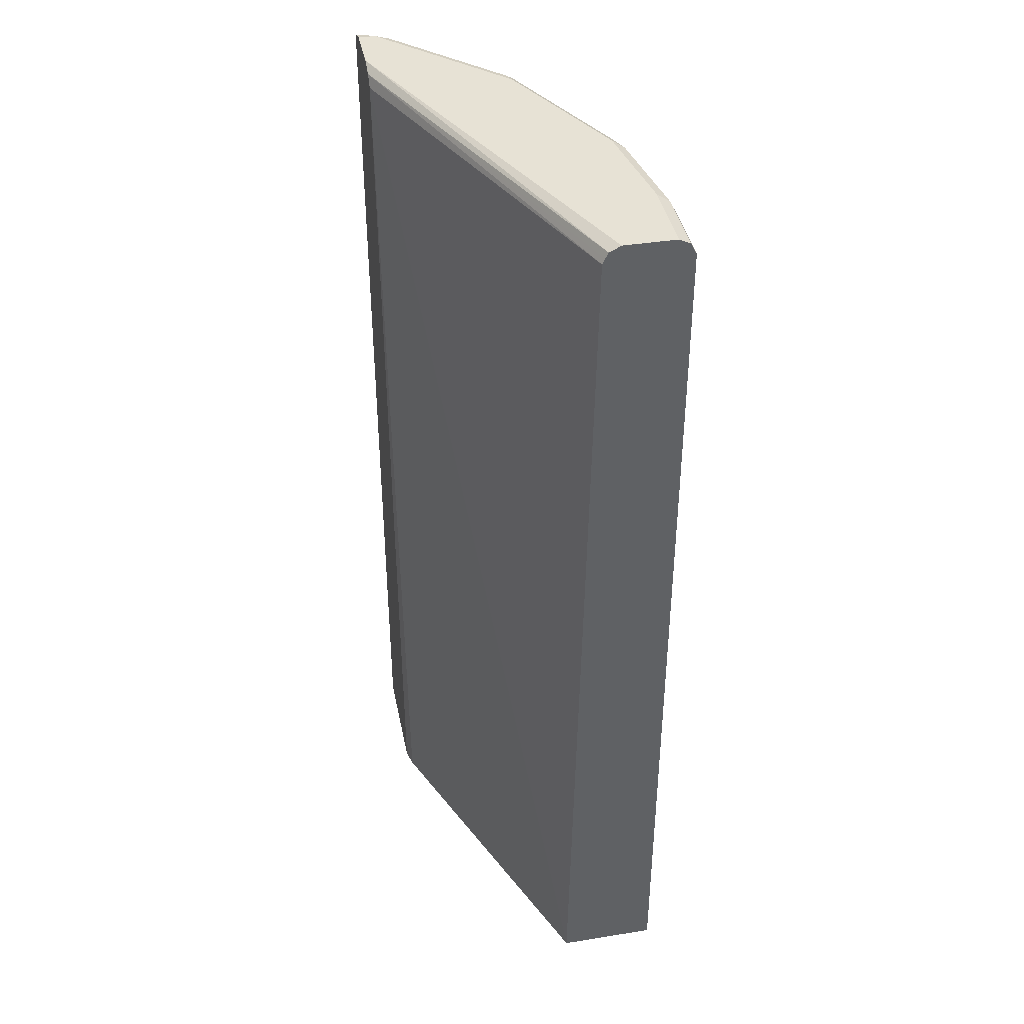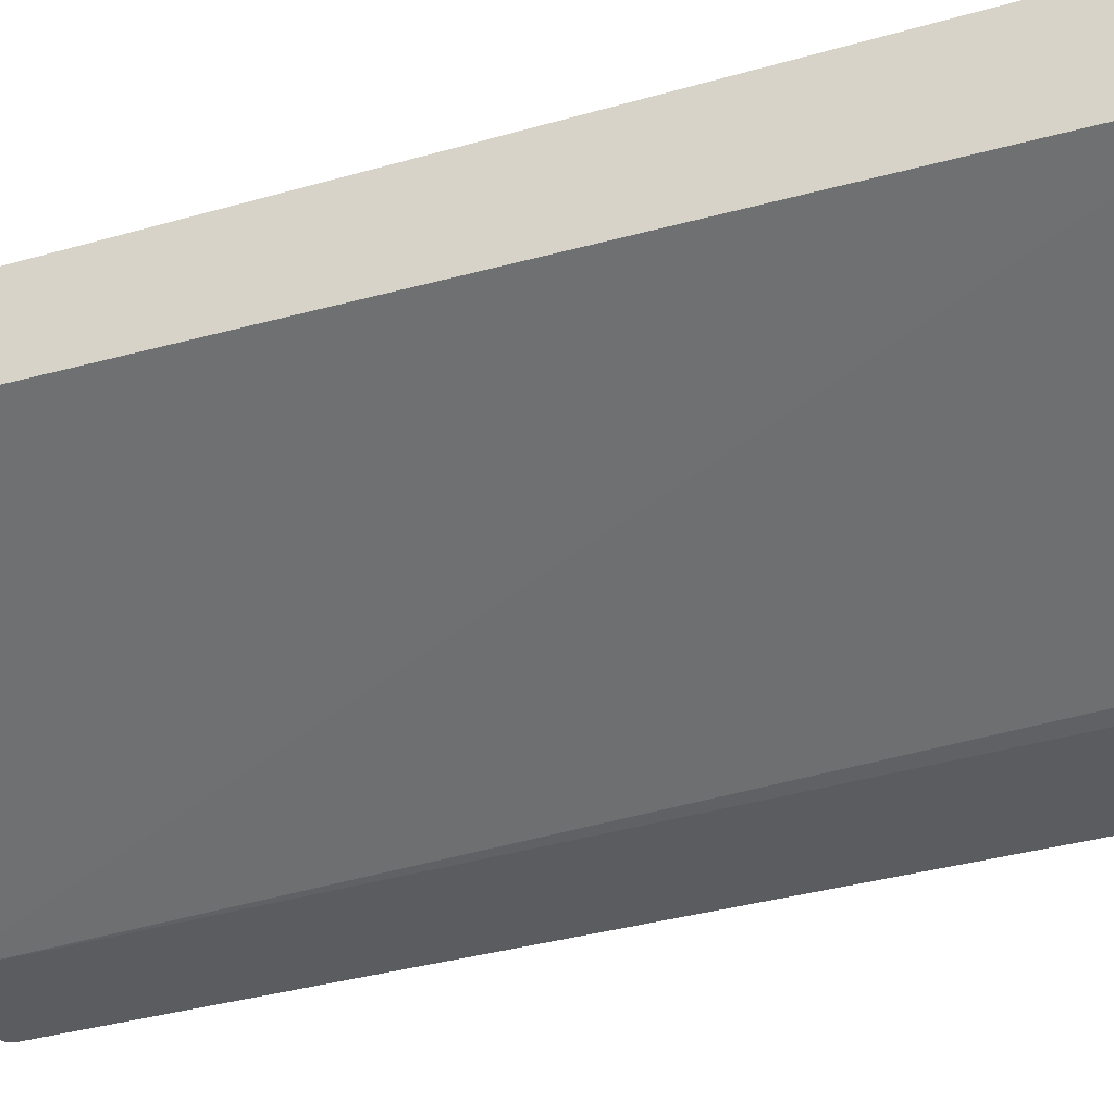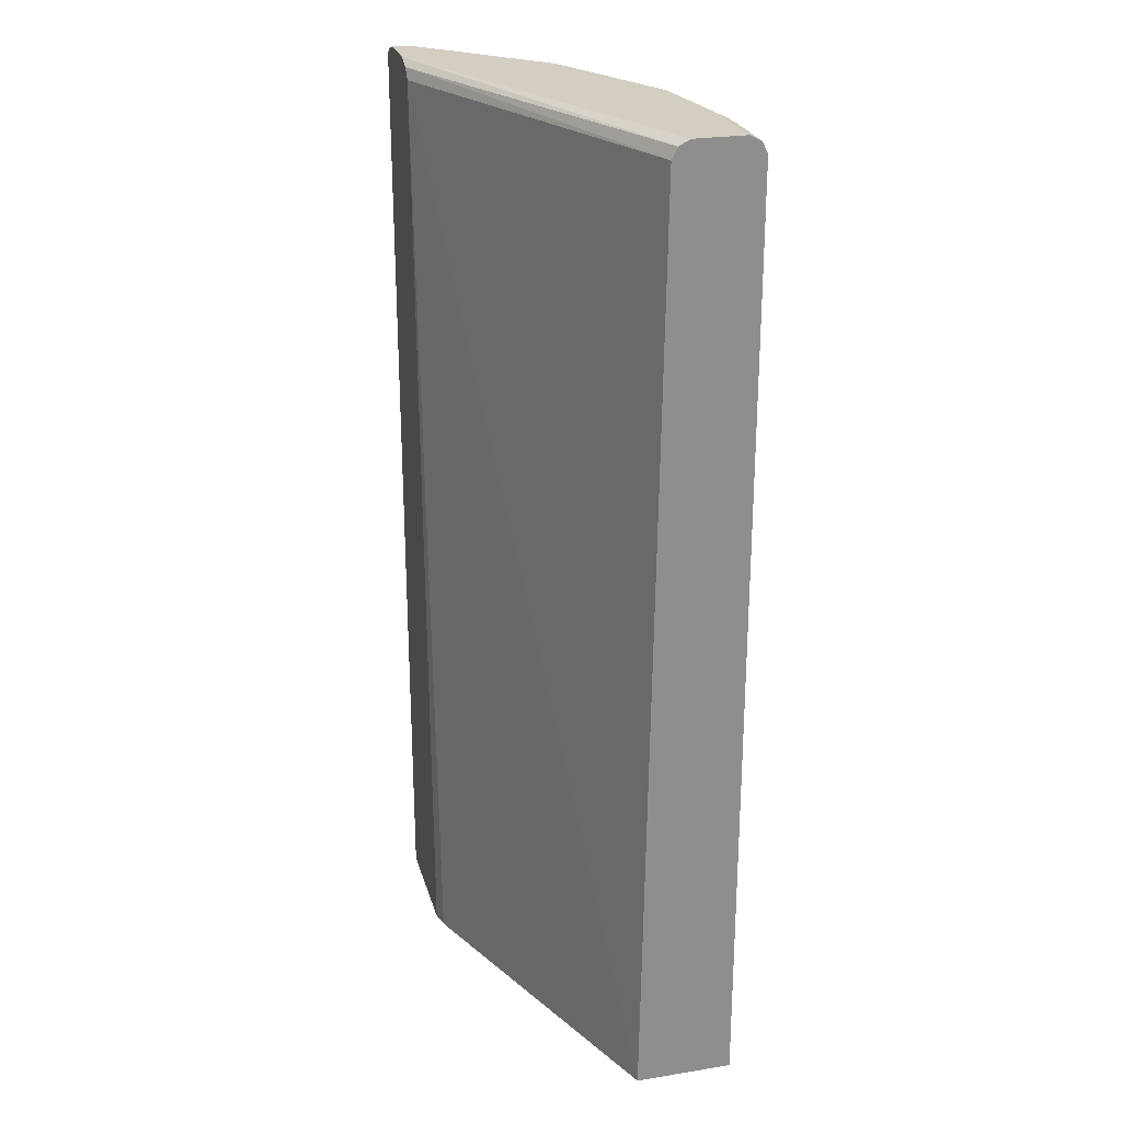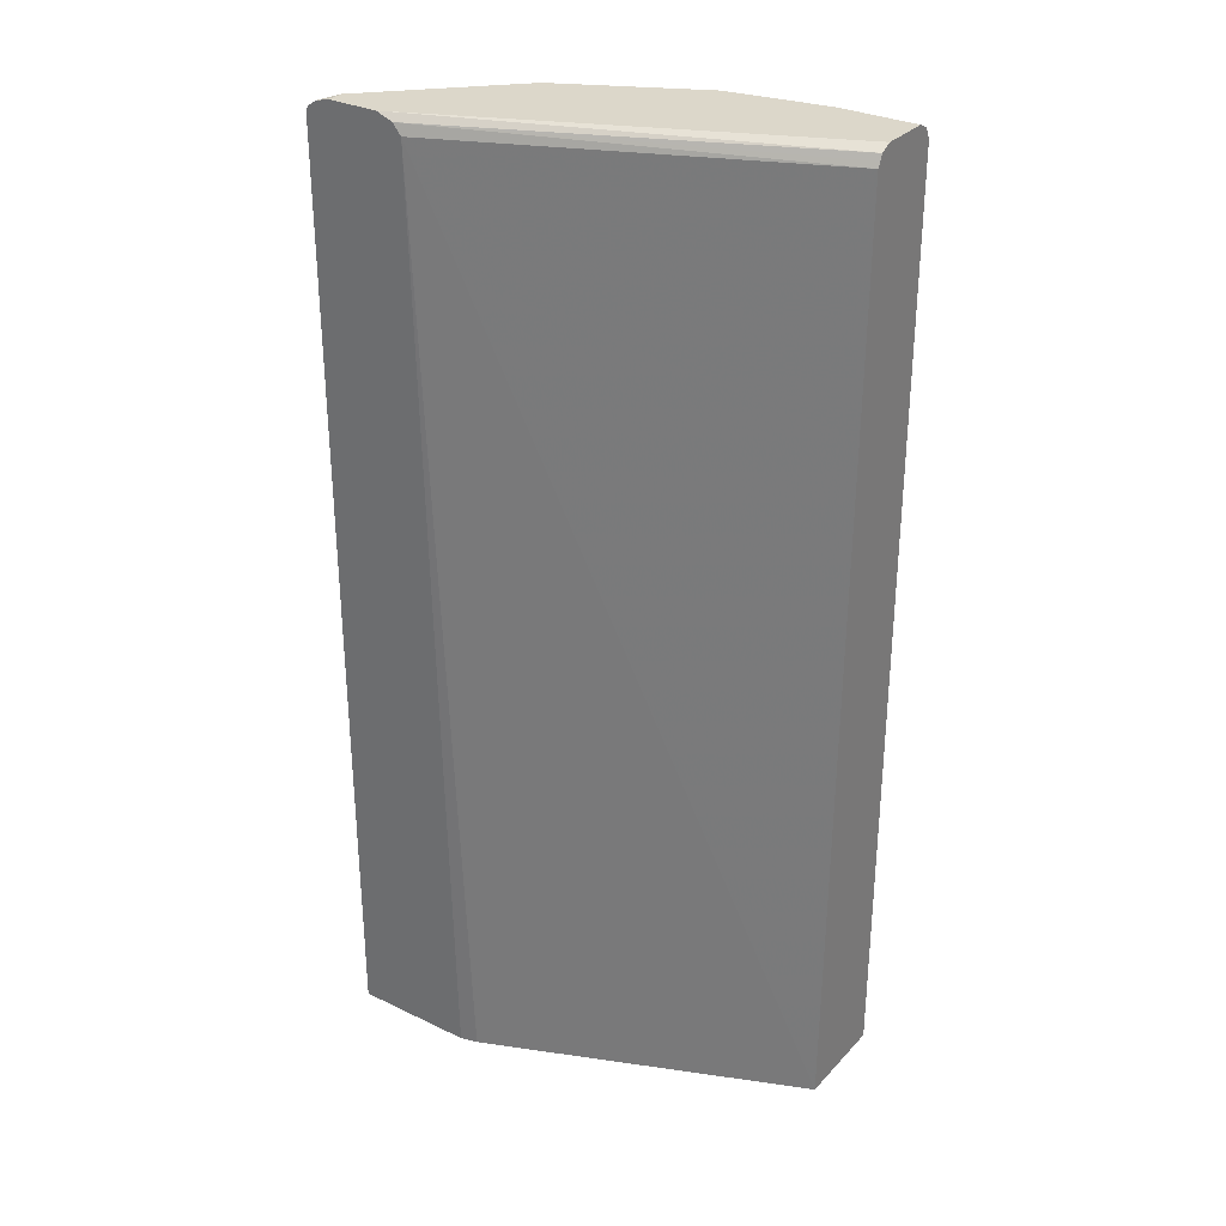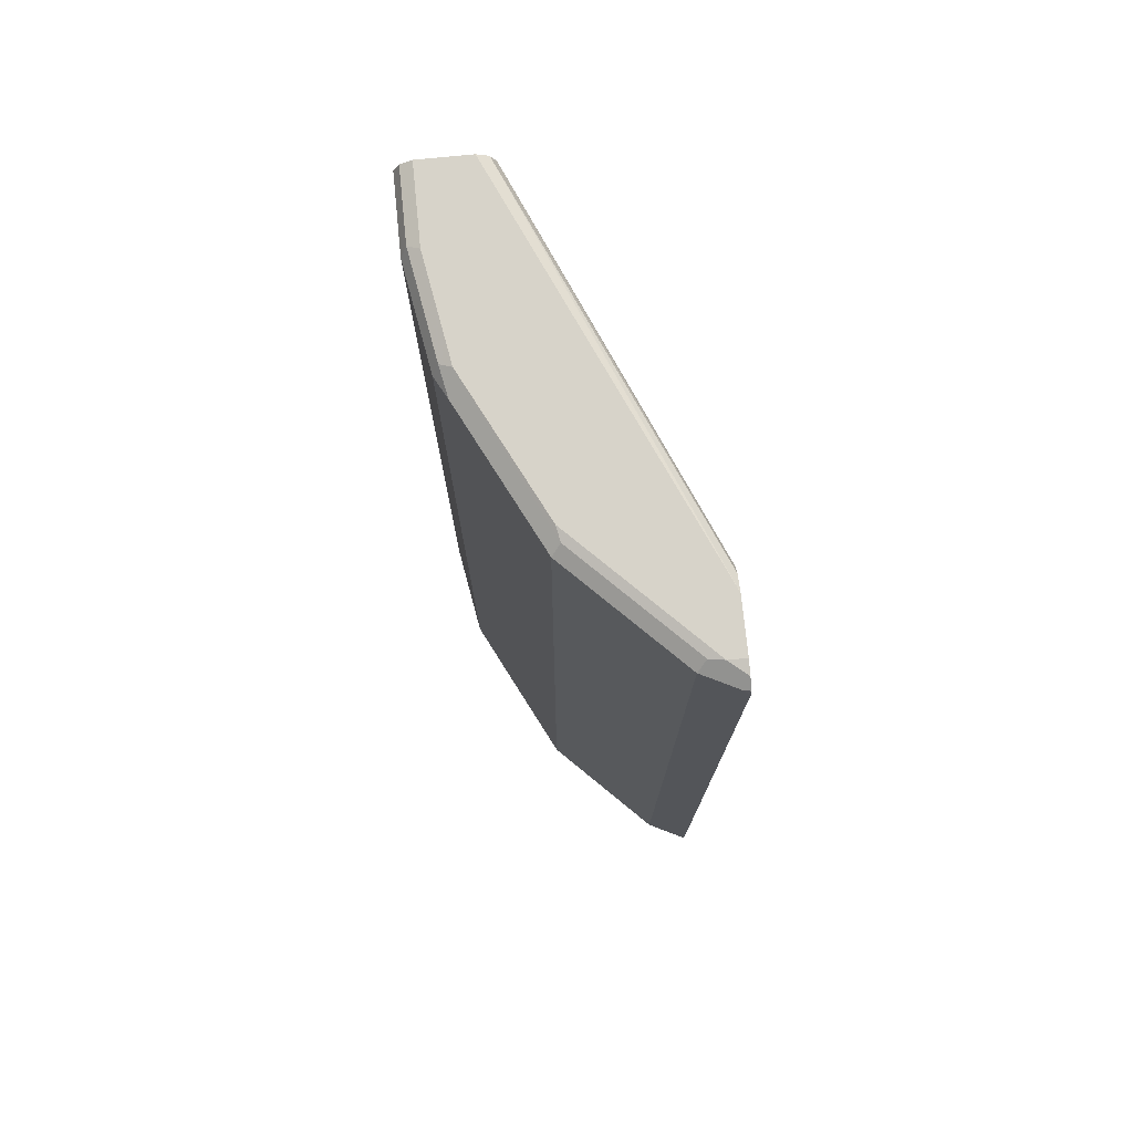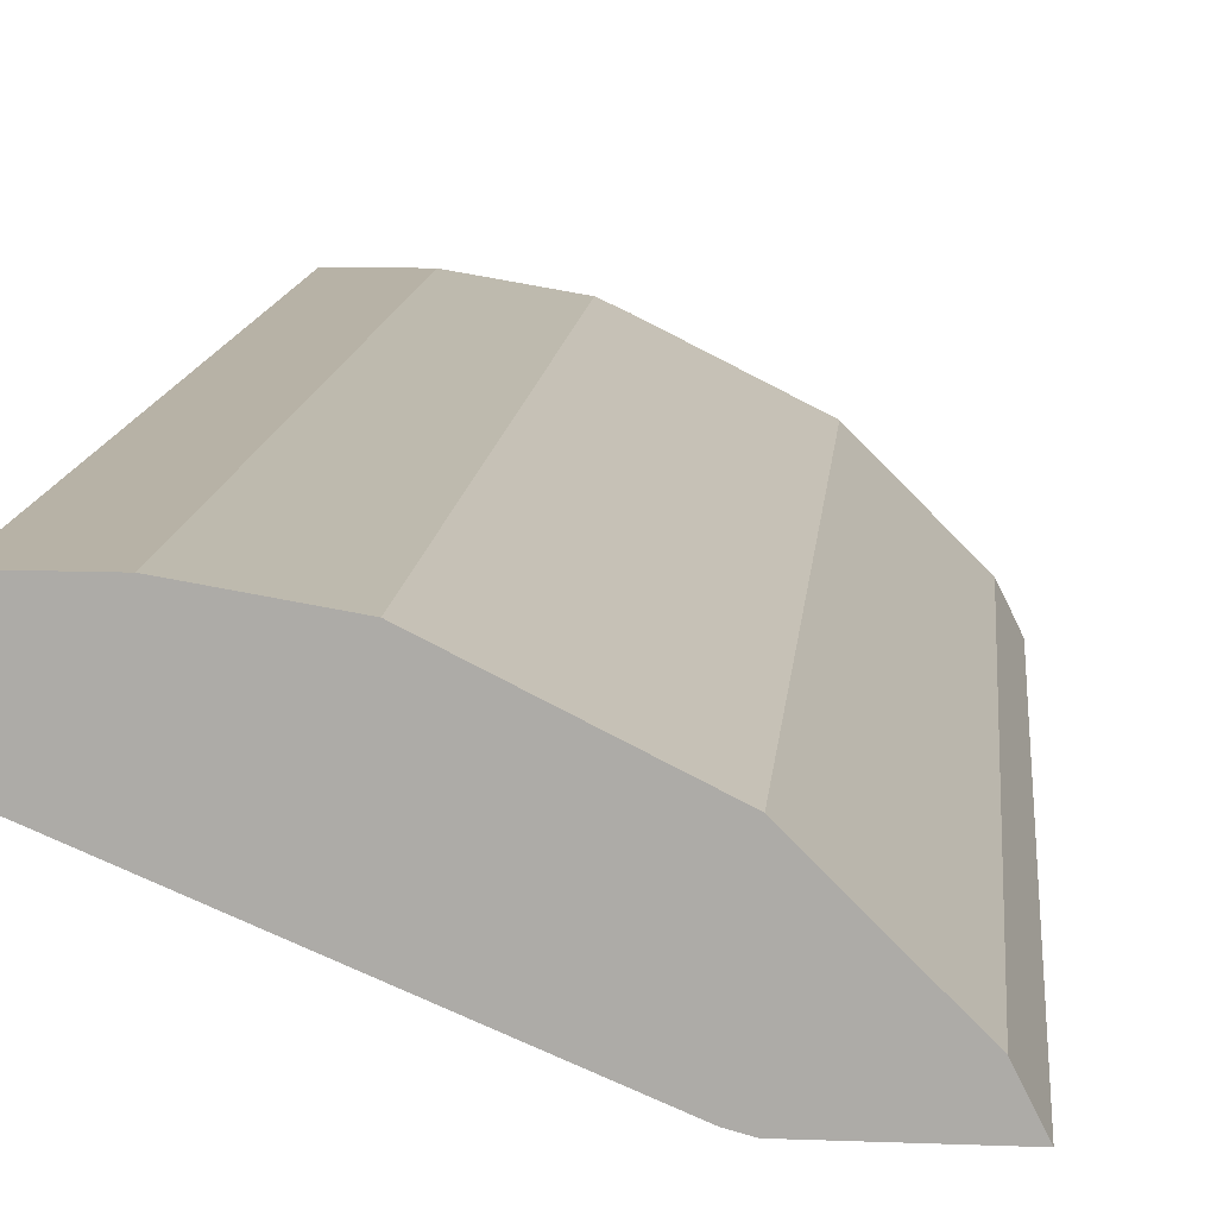
<metadata>
{"format":"obj","ext":"obj","renderer":"f3d","projection":"perspective","resolution":1024,"background":"white","views":[{"elev":40.3,"azim":-101.2,"up":"+Y"},{"elev":-34.7,"azim":-68.7,"up":"+Z"},{"elev":25.2,"azim":-104.7,"up":"+Y"},{"elev":30.7,"azim":-145.4,"up":"+Y"},{"elev":76.1,"azim":84.3,"up":"+Y"},{"elev":12.5,"azim":5.1,"up":"+Z"}]}
</metadata>
<code>
v -0.02712 -0.4607 0.7151
v 0.3071 -0.4607 0.574
v -0.02712 -0.4607 0.8183
v -0.02712 0.5336 0.7293
v 0.3469 0.5335 0.5692
v 0.3249 -0.4607 0.5692
v 0.0534 -0.4607 0.8183
v -0.02712 0.5336 0.8183
v -0.02712 0.5393 0.7321
v 0.3558 0.5447 0.5692
v 0.3557 0.5446 0.5692
v 0.4536 -0.4607 0.5692
v 0.1601 -0.4607 0.8005
v 0.0534 0.5336 0.8183
v -0.02712 0.542 0.8141
v -0.02712 0.5455 0.7353
v 0.3735 0.5514 0.5693
v 0.3735 0.5514 0.5692
v 0.4465 -0.4607 0.5835
v 0.4536 0.5335 0.5692
v 0.2988 -0.4607 0.7311
v 0.1601 0.5336 0.8005
v 0.04747 0.5455 0.8123
v -0.02712 0.5455 0.8123
v -0.02712 0.5514 0.7471
v 0.4091 0.5514 0.5692
v 0.4328 -0.4607 0.6108
v 0.4328 0.5396 0.6108
v 0.4518 0.5407 0.5692
v 0.4506 0.5396 0.5752
v 0.3261 -0.4607 0.7175
v 0.3261 0.5396 0.7175
v 0.3024 0.5336 0.7293
v 0.1838 0.5396 0.7886
v 0.1542 0.5455 0.7946
v 0.0534 0.5514 0.8005
v -0.02712 0.5514 0.8005
v 0.4269 0.5514 0.5692
v 0.3795 -0.4607 0.6641
v 0.4412 0.5479 0.5692
v 0.4239 0.5485 0.6019
v 0.4061 0.5485 0.6197
v 0.3795 0.5396 0.6641
v 0.3172 0.5485 0.7086
v 0.2905 0.5396 0.7353
v 0.1601 0.5514 0.7827
v 0.4269 0.5514 0.5693
v 0.4269 0.5514 0.587
v 0.4091 0.5514 0.6048
v 0.335 0.5485 0.6908
v 0.3024 0.5514 0.7115
v 0.2668 0.5514 0.7293
v 0.1957 0.5514 0.7649
v 0.338 0.5514 0.676
f 27 43 39
f 27 28 43
f 23 37 24
f 28 30 40
f 23 36 37
f 23 35 36
f 22 34 35
f 22 33 34
f 21 33 22
f 21 32 33
f 21 31 32
f 17 38 26
f 20 29 30
f 19 28 27
f 19 20 28
f 17 26 18
f 28 40 41
f 17 47 38
f 17 48 47
f 17 49 48
f 17 54 49
f 17 51 54
f 17 52 51
f 20 30 28
f 28 41 42
f 32 44 45
f 29 40 30
f 17 53 52
f 44 53 46
f 44 52 53
f 44 51 52
f 44 54 51
f 44 50 54
f 42 50 43
f 42 54 50
f 42 49 54
f 41 49 42
f 41 48 49
f 40 47 48
f 38 47 40
f 35 46 36
f 35 44 46
f 34 44 35
f 34 45 44
f 33 45 34
f 32 45 33
f 32 50 44
f 32 43 50
f 31 43 32
f 31 39 43
f 28 42 43
f 40 48 41
f 17 46 53
f 17 37 36
f 3 7 14
f 2 5 6
f 1 5 2
f 1 4 5
f 1 9 4
f 1 16 9
f 1 25 16
f 1 37 25
f 1 24 37
f 1 15 24
f 3 14 8
f 1 8 15
f 1 7 3
f 1 21 13
f 1 31 21
f 1 39 31
f 1 27 39
f 1 19 27
f 1 12 19
f 1 6 12
f 1 2 6
f 17 36 46
f 1 3 8
f 4 9 10
f 1 13 7
f 4 11 5
f 17 25 37
f 4 10 11
f 16 25 17
f 15 23 24
f 14 23 15
f 14 35 23
f 13 21 22
f 12 20 19
f 10 17 18
f 10 16 17
f 9 16 10
f 14 22 35
f 7 22 14
f 5 10 18
f 8 14 15
f 5 18 26
f 5 26 38
f 5 11 10
f 5 40 29
f 5 38 40
f 5 29 20
f 5 20 12
f 5 12 6
f 7 13 22

</code>
